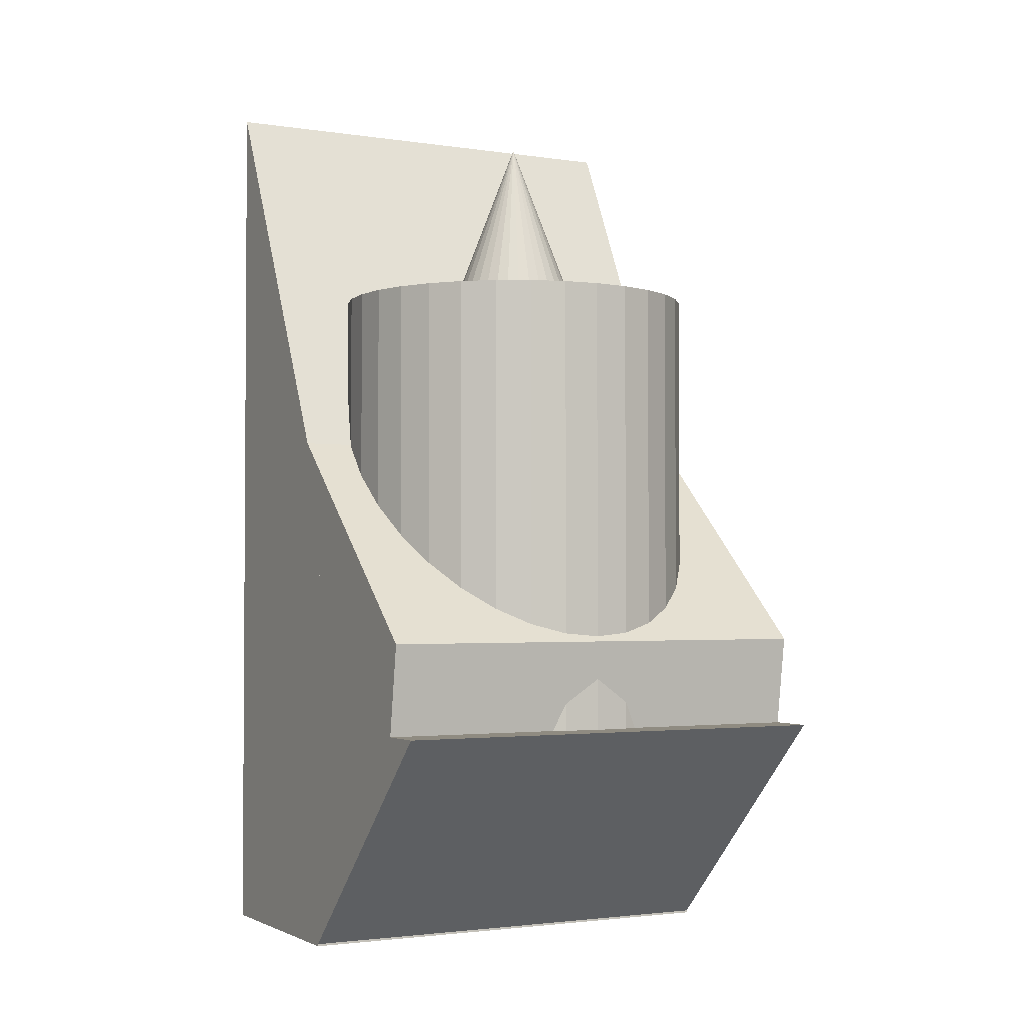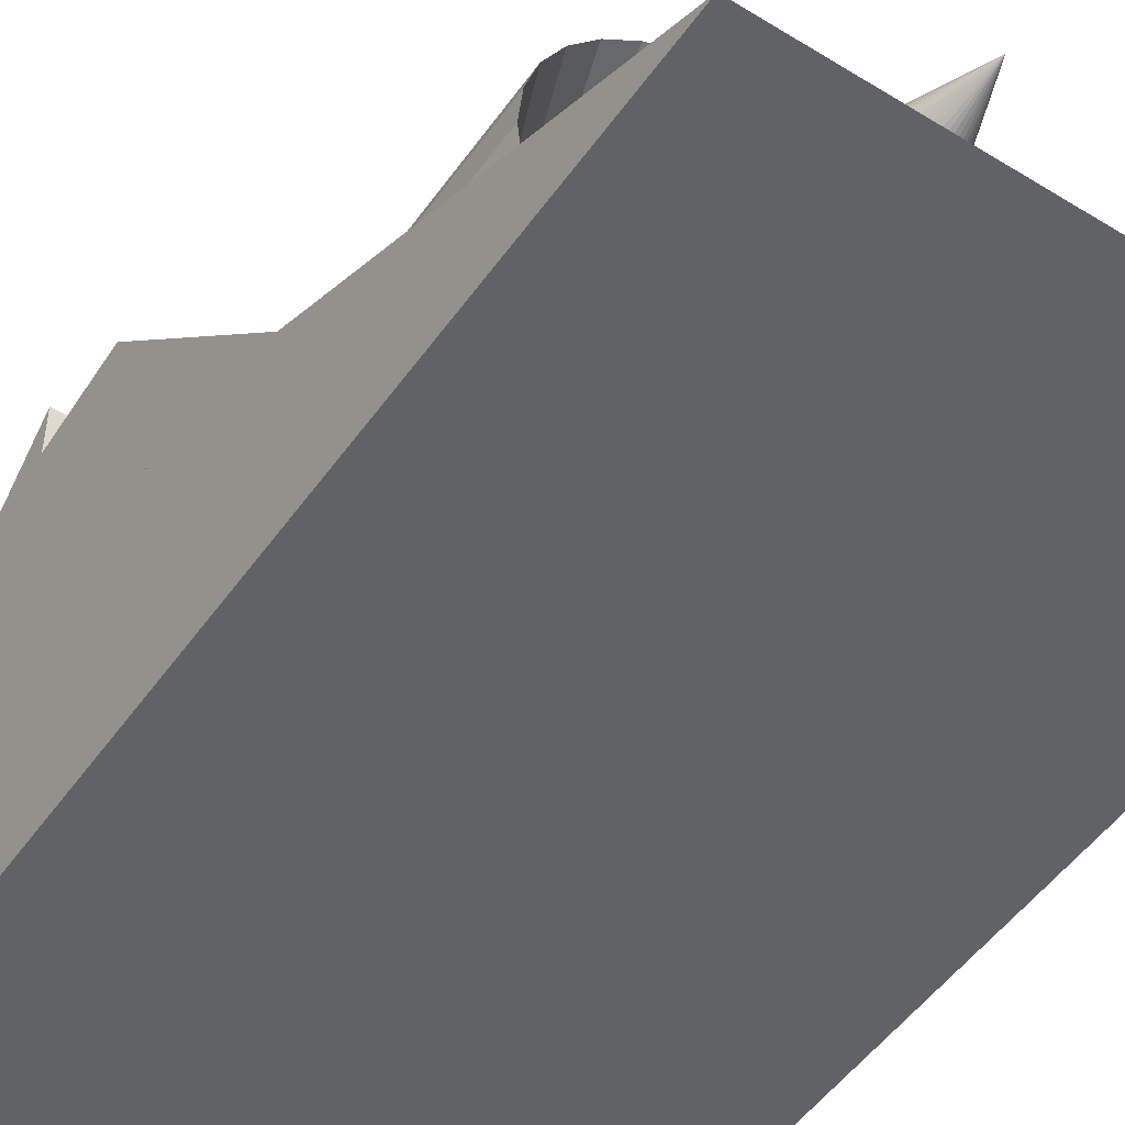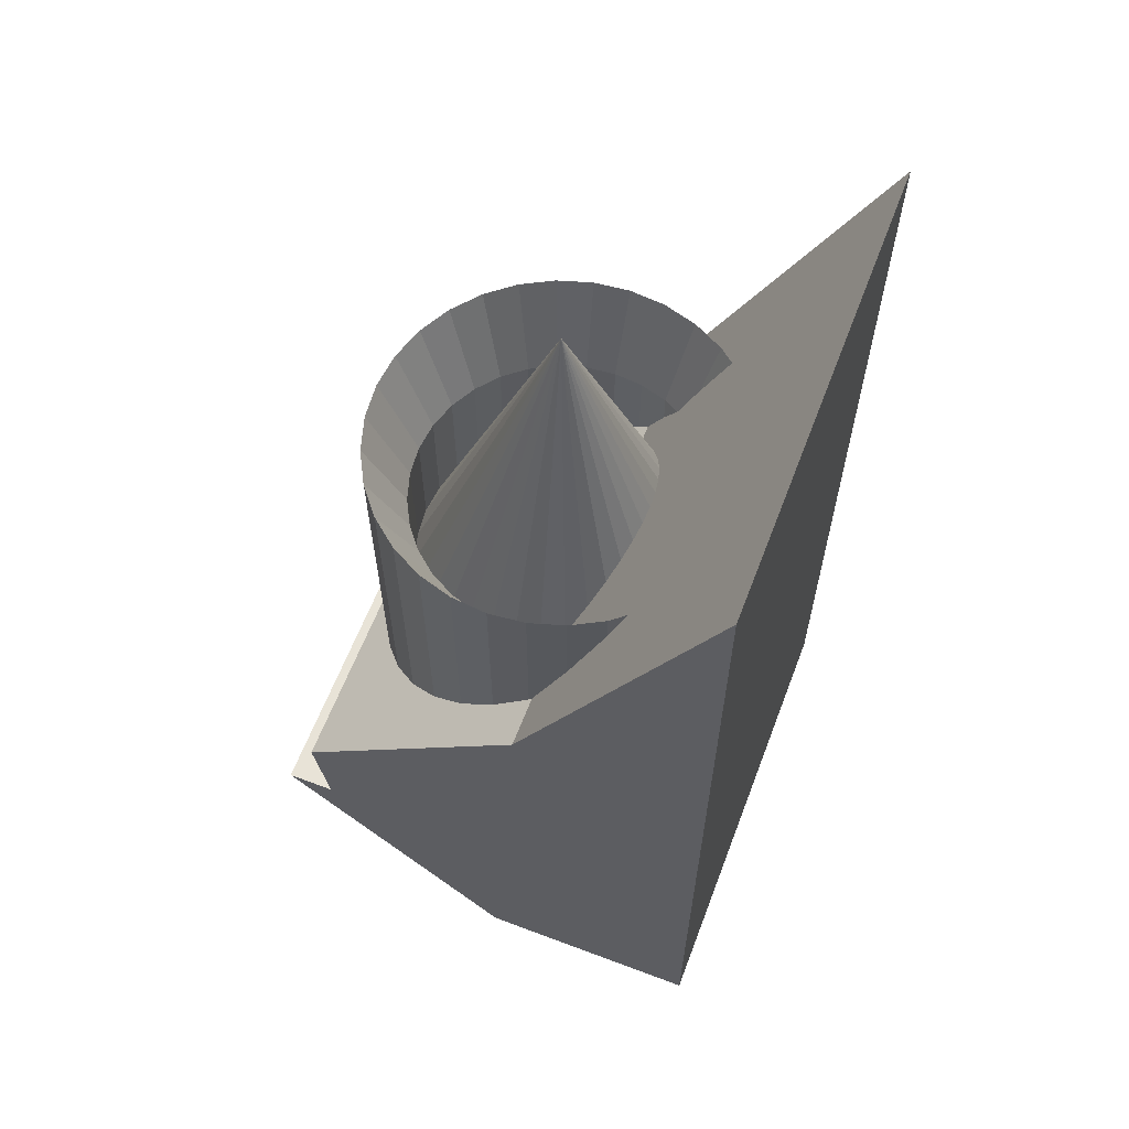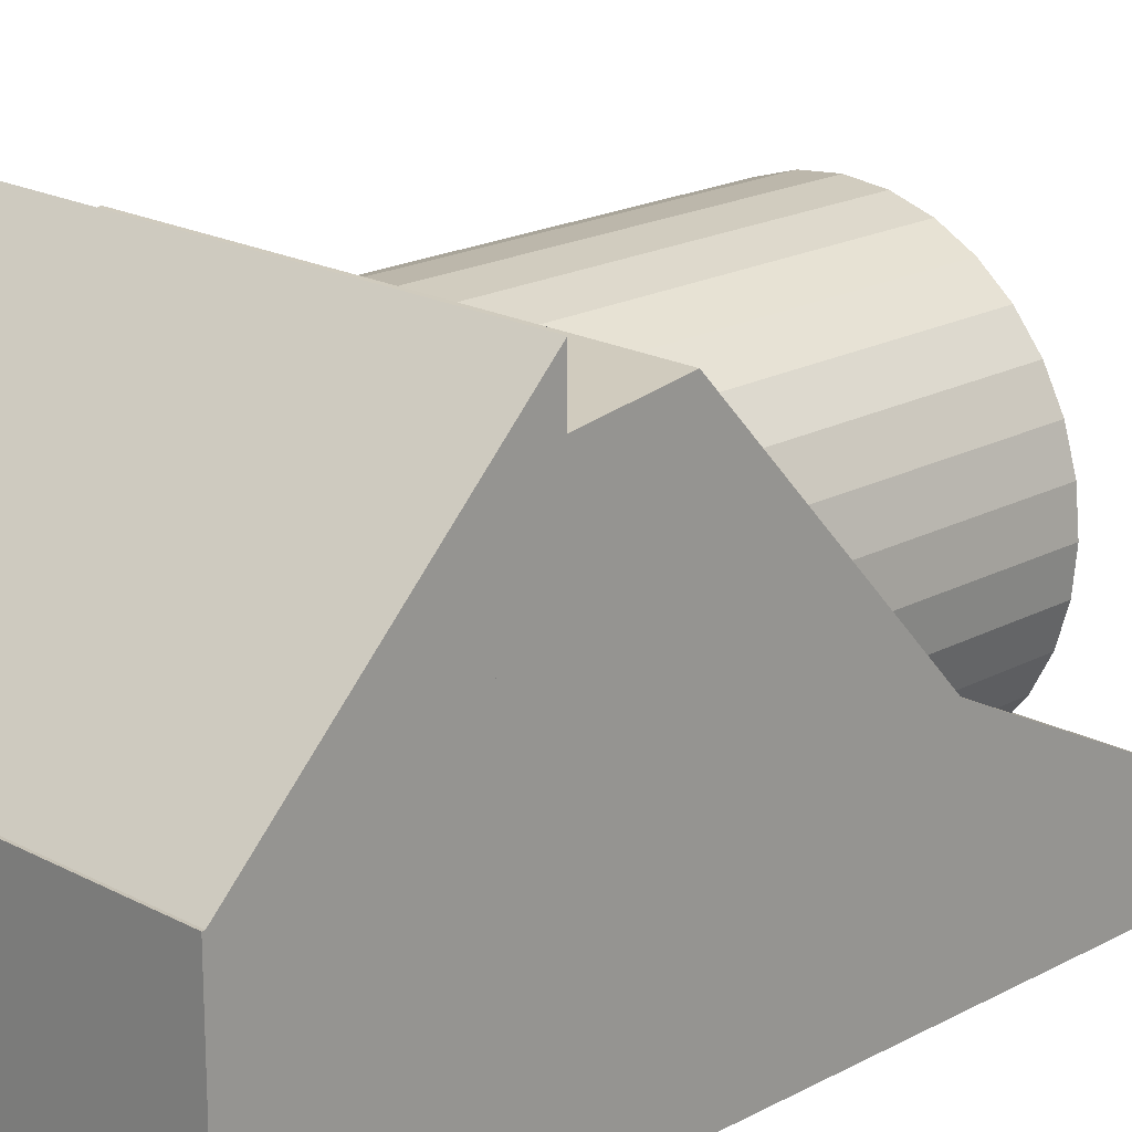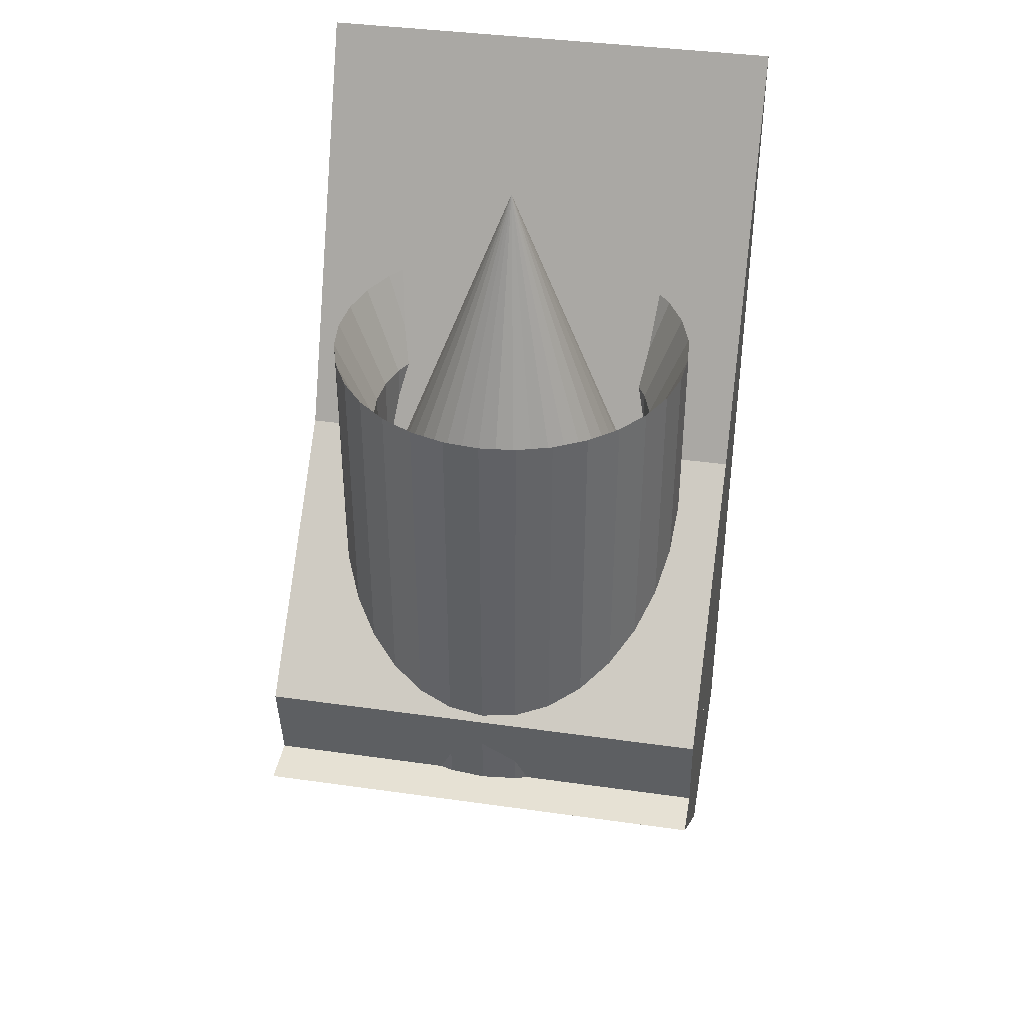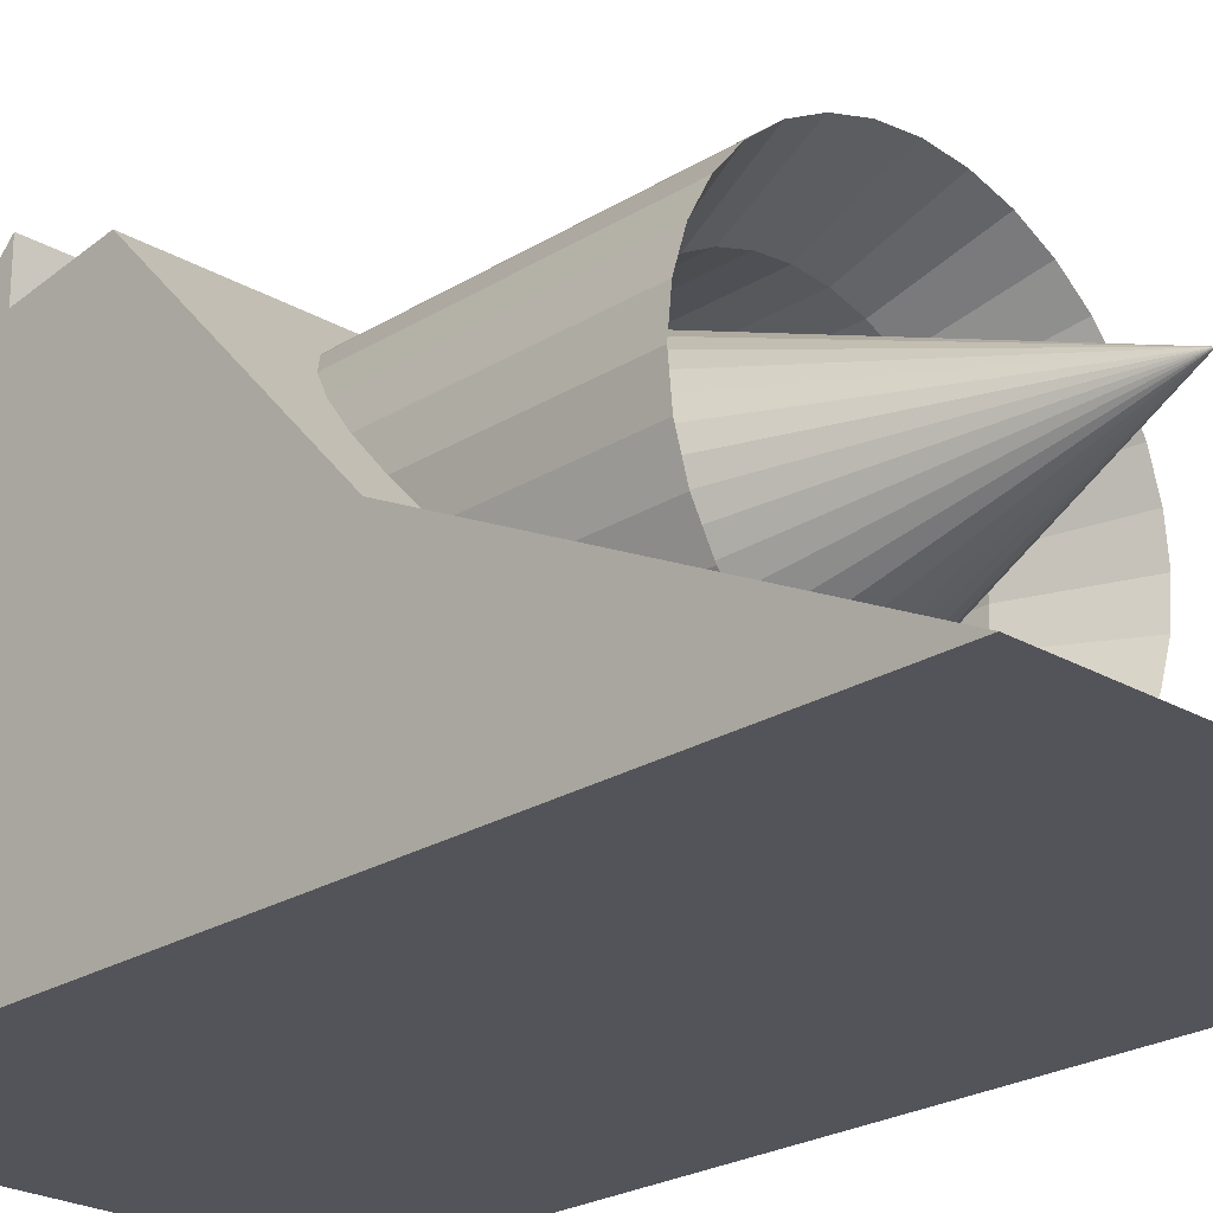
<metadata>
{"format":"obj","ext":"obj","renderer":"f3d","projection":"perspective","resolution":1024,"background":"white","views":[{"elev":-2.3,"azim":151.9,"up":"+Z"},{"elev":-50.5,"azim":-34.1,"up":"+Y"},{"elev":62.0,"azim":-69.1,"up":"+Z"},{"elev":19.3,"azim":-135.1,"up":"+Y"},{"elev":39.3,"azim":-170.0,"up":"+Z"},{"elev":-23.8,"azim":-44.1,"up":"+Y"}]}
</metadata>
<code>
o Cube_Cube.002
v -0.5 -0.5 1.5
v -0.5 -0.008497 0.5
v -0.5 -0.008497 -0.5
v -0.5 -0.5 -0.5
v 0.5 -0.008497 -0.5
v 0.5 -0.5 -0.5
v 0.5 -0.008497 0.5
v 0.5 -0.5 1.5
v 0 0.4 0
v 0.07804 0.3923 0
v 0.07804 0.3923 1
v 0 0.4 1
v 0.1531 0.3696 0
v 0.1531 0.3696 1
v 0.2222 0.3326 0
v 0.2222 0.3326 1
v 0.2828 0.2828 0
v 0.2828 0.2828 1
v 0.3326 0.2222 0
v 0.3326 0.2222 1
v 0.3696 0.1531 0
v 0.3696 0.1531 1
v 0.3923 0.07804 0
v 0.3923 0.07804 1
v 0.4 0 0
v 0.4 -0 1
v 0.3923 -0.07804 -0
v 0.3923 -0.07804 1
v 0.3696 -0.1531 -0
v 0.3696 -0.1531 1
v 0.3326 -0.2222 -0
v 0.3326 -0.2222 1
v 0.2828 -0.2828 -0
v 0.2828 -0.2828 1
v 0.2222 -0.3326 -0
v 0.2222 -0.3326 1
v 0.1531 -0.3696 -0
v 0.1531 -0.3696 1
v 0.07804 -0.3923 -0
v 0.07804 -0.3923 1
v 0 -0.4 -0
v 0 -0.4 1
v -0.07804 -0.3923 -0
v -0.07804 -0.3923 1
v -0.1531 -0.3696 -0
v -0.1531 -0.3696 1
v -0.2222 -0.3326 -0
v -0.2222 -0.3326 1
v -0.2828 -0.2828 -0
v -0.2828 -0.2828 1
v -0.3326 -0.2222 -0
v -0.3326 -0.2222 1
v -0.3696 -0.1531 -0
v -0.3696 -0.1531 1
v -0.3923 -0.07804 -0
v -0.3923 -0.07804 1
v -0.4 0 0
v -0.4 -0 1
v -0.3923 0.07804 0
v -0.3923 0.07804 1
v -0.3696 0.1531 0
v -0.3696 0.1531 1
v -0.3326 0.2222 0
v -0.3326 0.2222 1
v -0.2828 0.2828 0
v -0.2828 0.2828 1
v -0.2222 0.3326 0
v -0.2222 0.3326 1
v -0.1531 0.3696 0
v -0.1531 0.3696 1
v -0.07804 0.3923 0
v -0.07804 0.3923 1
v 0 0.32 0
v 0 0.32 0.8
v 0.06243 0.3139 0.8
v 0.06243 0.3139 0
v 0.1225 0.2957 0.8
v 0.1225 0.2957 0
v 0.1778 0.2661 0.8
v 0.1778 0.2661 0
v 0.2263 0.2263 0.8
v 0.2263 0.2263 0
v 0.2661 0.1778 0.8
v 0.2661 0.1778 0
v 0.2956 0.1225 0.8
v 0.2956 0.1225 0
v 0.3139 0.06244 0.8
v 0.3139 0.06244 0
v 0.32 1.4e-05 0.8
v 0.32 1.4e-05 0
v 0.3139 -0.06241 0.8
v 0.3139 -0.06241 -0
v 0.2956 -0.1224 0.8
v 0.2956 -0.1224 -0
v 0.2661 -0.1778 0.8
v 0.2661 -0.1778 -0
v 0.2263 -0.2263 0.8
v 0.2263 -0.2263 -0
v 0.1778 -0.2661 0.8
v 0.1778 -0.2661 -0
v 0.1225 -0.2956 0.8
v 0.1225 -0.2956 -0
v 0.06243 -0.3138 0.8
v 0.06243 -0.3138 -0
v 0 -0.32 0.8
v 0 -0.32 -0
v -0.06243 -0.3138 0.8
v -0.06243 -0.3138 -0
v -0.1225 -0.2956 0.8
v -0.1225 -0.2956 -0
v -0.1778 -0.2661 0.8
v -0.1778 -0.2661 -0
v -0.2263 -0.2263 0.8
v -0.2263 -0.2263 -0
v -0.2661 -0.1778 0.8
v -0.2661 -0.1778 -0
v -0.2956 -0.1224 0.8
v -0.2956 -0.1224 -0
v -0.3139 -0.06241 0.8
v -0.3139 -0.06241 -0
v -0.32 1.5e-05 0.8
v -0.32 1.5e-05 0
v -0.3139 0.06244 0.8
v -0.3139 0.06244 0
v -0.2956 0.1225 0.8
v -0.2956 0.1225 0
v -0.2661 0.1778 0.8
v -0.2661 0.1778 0
v -0.2263 0.2263 0.8
v -0.2263 0.2263 0
v -0.1778 0.2661 0.8
v -0.1778 0.2661 0
v -0.1225 0.2957 0.8
v -0.1225 0.2957 0
v -0.06243 0.3139 0.8
v -0.06243 0.3139 0
v 0.5 -0.3134 -0.4996
v 0.5 -0.01299 -0.4996
v 0.5 0.487 0.000427
v 0.5 -0.3134 0.000427
v -0.5 0.487 0.000427
v -0.5 -0.3134 0.000427
v -0.5 -0.01299 -0.4996
v -0.5 -0.3134 -0.4996
v 0.5 0.369 -0.1032
v 0.5 0.412 0.1971
v 0.5 -0.131 0.6971
v 0.5 -0.131 -0.1032
v -0.5 -0.131 0.6971
v -0.5 -0.131 -0.1032
v -0.5 0.412 0.1971
v -0.5 0.369 -0.1032
v 0 0.38 0.3794
v 0 -0 1.379
v 0.07413 0.3727 0.3794
v 0.1454 0.3511 0.3794
v 0.2111 0.316 0.3794
v 0.2687 0.2687 0.3794
v 0.316 0.2111 0.3794
v 0.3511 0.1454 0.3794
v 0.3727 0.07413 0.3794
v 0.38 -0 0.3794
v 0.3727 -0.07413 0.3794
v 0.3511 -0.1454 0.3794
v 0.316 -0.2111 0.3794
v 0.2687 -0.2687 0.3794
v 0.2111 -0.316 0.3794
v 0.1454 -0.3511 0.3794
v 0.07413 -0.3727 0.3794
v 0 -0.38 0.3794
v -0.07413 -0.3727 0.3794
v -0.1454 -0.3511 0.3794
v -0.2111 -0.316 0.3794
v -0.2687 -0.2687 0.3794
v -0.316 -0.2111 0.3794
v -0.3511 -0.1454 0.3794
v -0.3727 -0.07413 0.3794
v -0.38 -0 0.3794
v -0.3727 0.07414 0.3794
v -0.3511 0.1454 0.3794
v -0.316 0.2111 0.3794
v -0.2687 0.2687 0.3794
v -0.2111 0.316 0.3794
v -0.1454 0.3511 0.3794
v -0.07413 0.3727 0.3794
f 1 2 3 4
f 4 3 5 6
f 6 5 7 8
f 8 7 2 1
f 4 6 8 1
f 5 3 2 7
f 9 12 11 10
f 10 11 14 13
f 13 14 16 15
f 15 16 18 17
f 17 18 20 19
f 19 20 22 21
f 21 22 24 23
f 23 24 26 25
f 25 26 28 27
f 27 28 30 29
f 29 30 32 31
f 31 32 34 33
f 33 34 36 35
f 35 36 38 37
f 37 38 40 39
f 39 40 42 41
f 41 42 44 43
f 43 44 46 45
f 45 46 48 47
f 47 48 50 49
f 49 50 52 51
f 51 52 54 53
f 53 54 56 55
f 55 56 58 57
f 57 58 60 59
f 59 60 62 61
f 61 62 64 63
f 63 64 66 65
f 65 66 68 67
f 67 68 70 69
f 69 70 72 71
f 71 72 12 9
f 73 76 75 74
f 76 78 77 75
f 78 80 79 77
f 80 82 81 79
f 82 84 83 81
f 84 86 85 83
f 86 88 87 85
f 88 90 89 87
f 90 92 91 89
f 92 94 93 91
f 94 96 95 93
f 96 98 97 95
f 98 100 99 97
f 100 102 101 99
f 102 104 103 101
f 104 106 105 103
f 106 108 107 105
f 108 110 109 107
f 110 112 111 109
f 112 114 113 111
f 114 116 115 113
f 116 118 117 115
f 118 120 119 117
f 120 122 121 119
f 122 124 123 121
f 124 126 125 123
f 126 128 127 125
f 128 130 129 127
f 130 132 131 129
f 132 134 133 131
f 134 136 135 133
f 136 73 74 135
f 44 107 109 46
f 62 125 127 64
f 29 94 92 27
f 12 74 75 11
f 47 112 110 45
f 28 91 93 30
f 65 130 128 63
f 46 109 111 48
f 13 78 76 10
f 64 127 129 66
f 31 96 94 29
f 11 75 77 14
f 49 114 112 47
f 30 93 95 32
f 67 132 130 65
f 48 111 113 50
f 15 80 78 13
f 66 129 131 68
f 33 98 96 31
f 14 77 79 16
f 51 116 114 49
f 32 95 97 34
f 69 134 132 67
f 50 113 115 52
f 17 82 80 15
f 68 131 133 70
f 35 100 98 33
f 16 79 81 18
f 53 118 116 51
f 34 97 99 36
f 71 136 134 69
f 52 115 117 54
f 19 84 82 17
f 70 133 135 72
f 37 102 100 35
f 18 81 83 20
f 55 120 118 53
f 36 99 101 38
f 9 73 136 71
f 54 117 119 56
f 21 86 84 19
f 72 135 74 12
f 39 104 102 37
f 20 83 85 22
f 57 122 120 55
f 38 101 103 40
f 56 119 121 58
f 23 88 86 21
f 41 106 104 39
f 22 85 87 24
f 59 124 122 57
f 40 103 105 42
f 58 121 123 60
f 25 90 88 23
f 43 108 106 41
f 24 87 89 26
f 61 126 124 59
f 42 105 107 44
f 60 123 125 62
f 27 92 90 25
f 45 110 108 43
f 26 89 91 28
f 10 76 73 9
f 63 128 126 61
f 137 138 139 140
f 140 139 141 142
f 142 141 143 144
f 144 143 138 137
f 140 142 144 137
f 141 139 138 143
f 145 146 147 148
f 148 147 149 150
f 150 149 151 152
f 152 151 146 145
f 148 150 152 145
f 149 147 146 151
f 153 154 155
f 155 154 156
f 156 154 157
f 157 154 158
f 158 154 159
f 159 154 160
f 160 154 161
f 161 154 162
f 162 154 163
f 163 154 164
f 164 154 165
f 165 154 166
f 166 154 167
f 167 154 168
f 168 154 169
f 169 154 170
f 170 154 171
f 171 154 172
f 172 154 173
f 173 154 174
f 174 154 175
f 175 154 176
f 176 154 177
f 177 154 178
f 178 154 179
f 179 154 180
f 180 154 181
f 181 154 182
f 182 154 183
f 183 154 184
f 184 154 185
f 185 154 153
f 153 155 156 157 158 159 160 161 162 163 164 165 166 167 168 169 170 171 172 173 174 175 176 177 178 179 180 181 182 183 184 185

</code>
